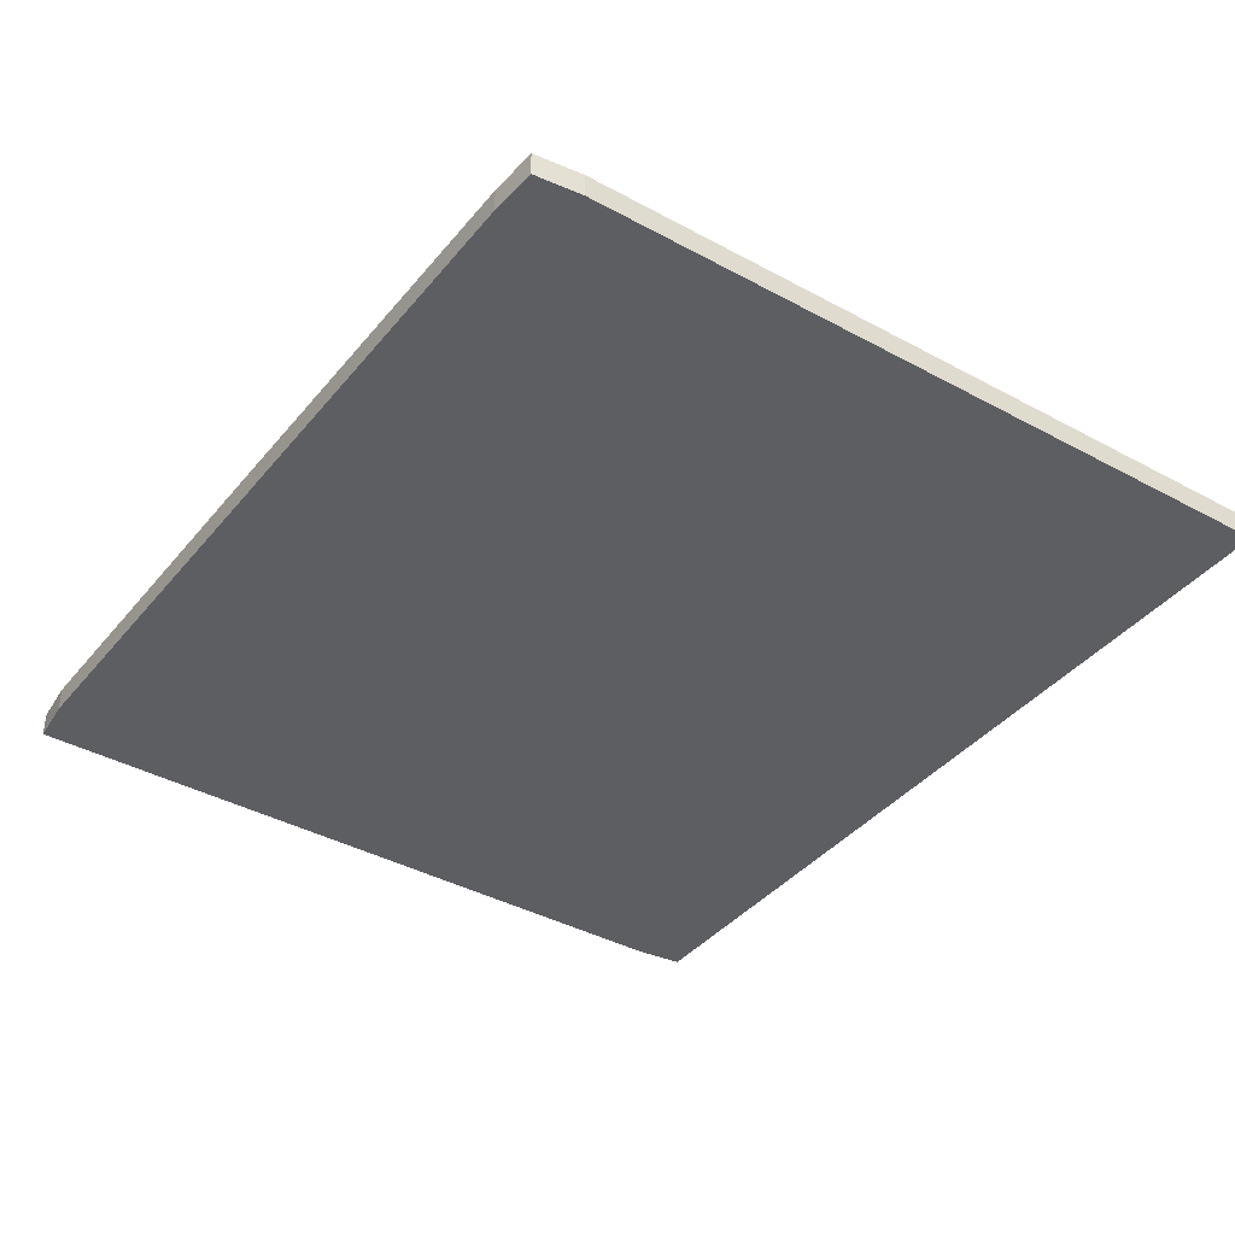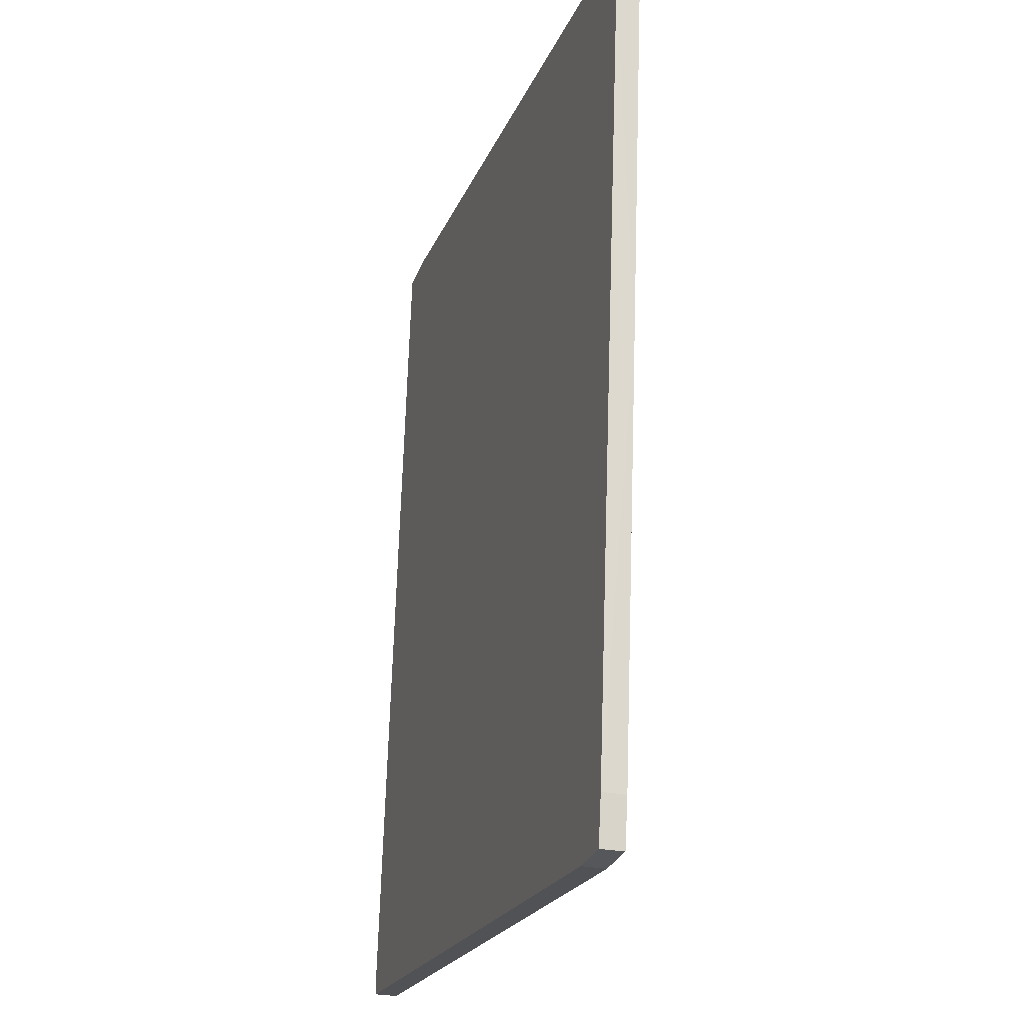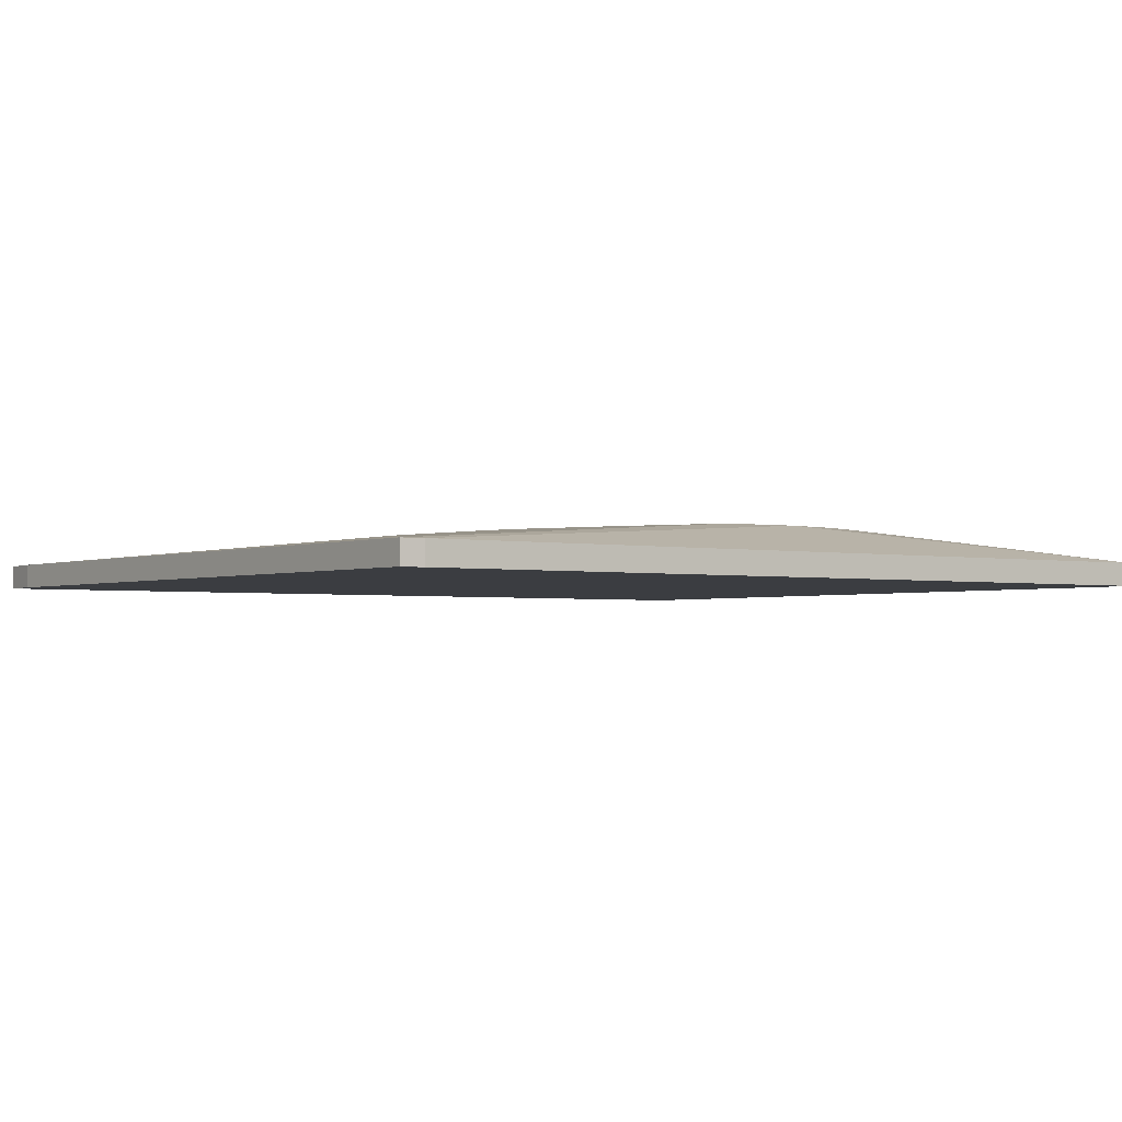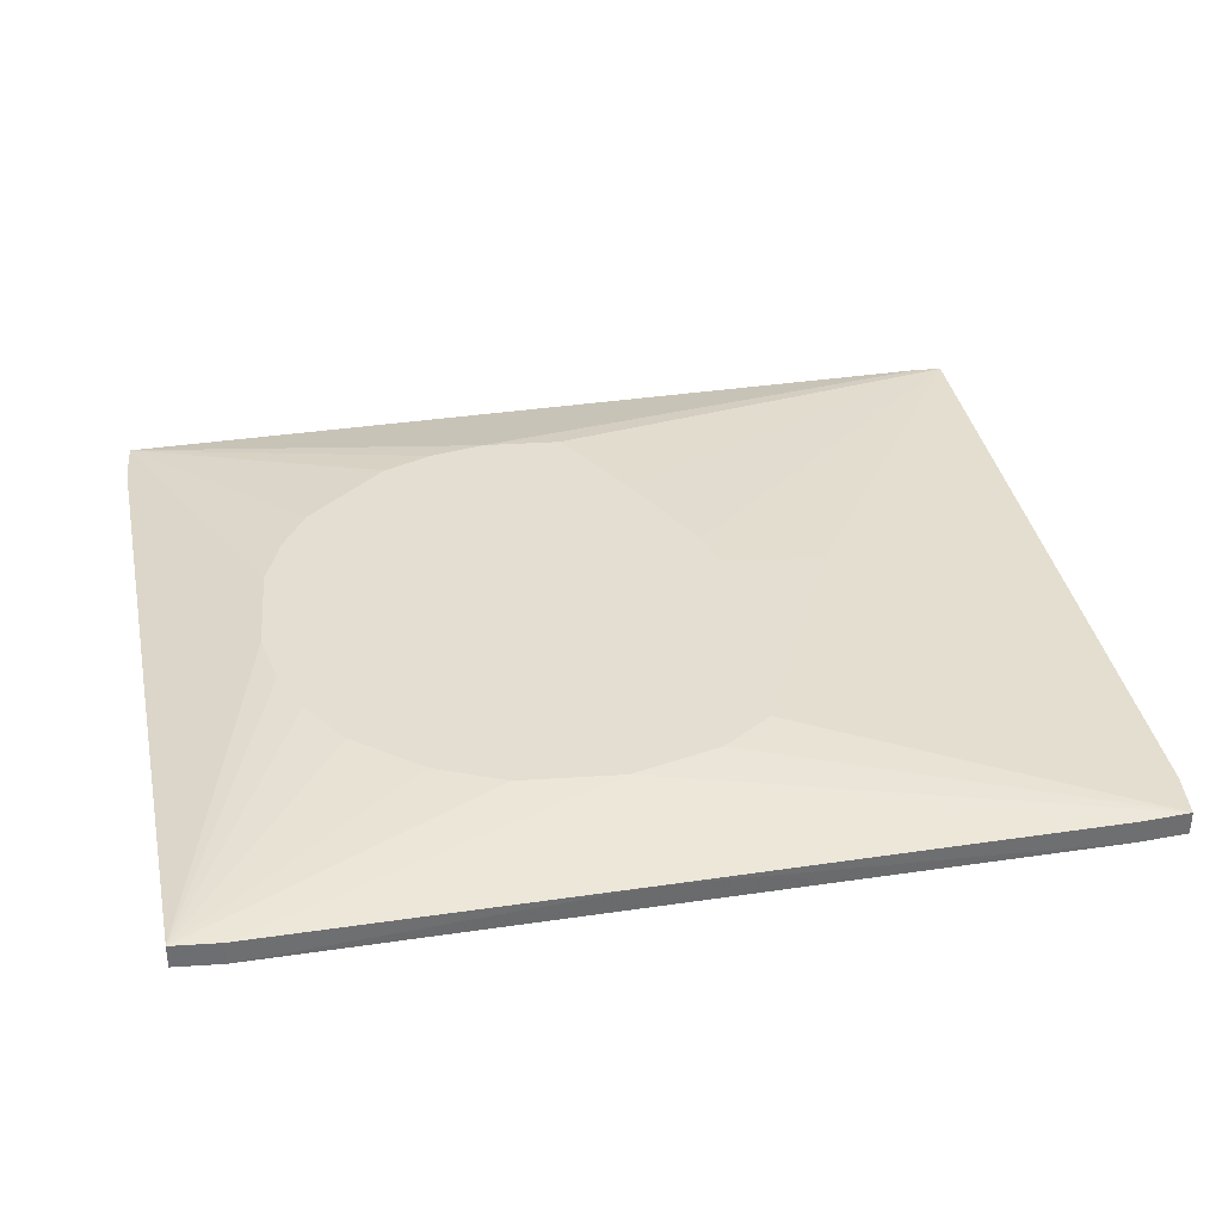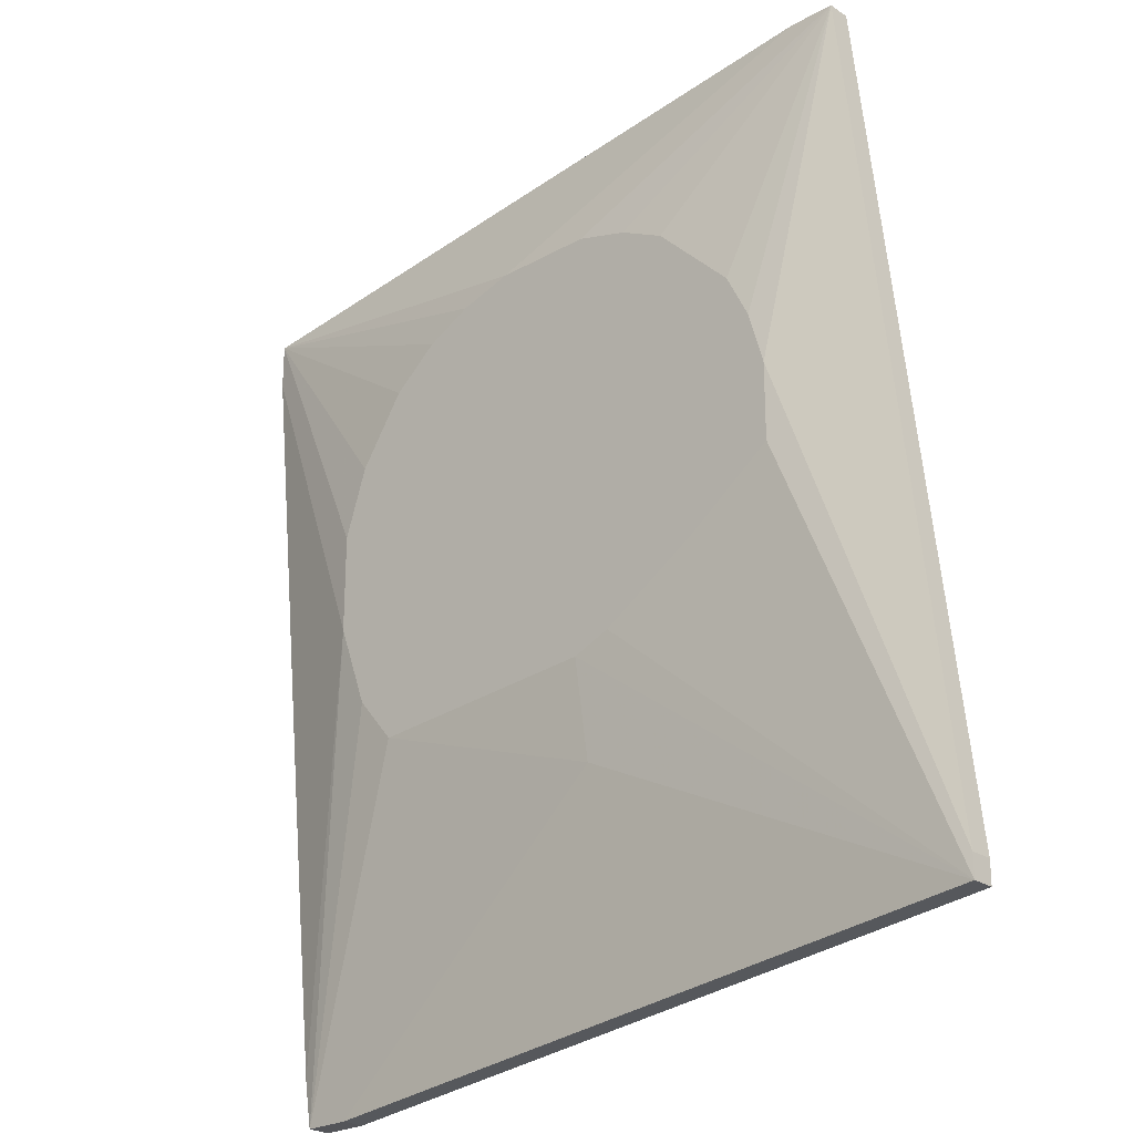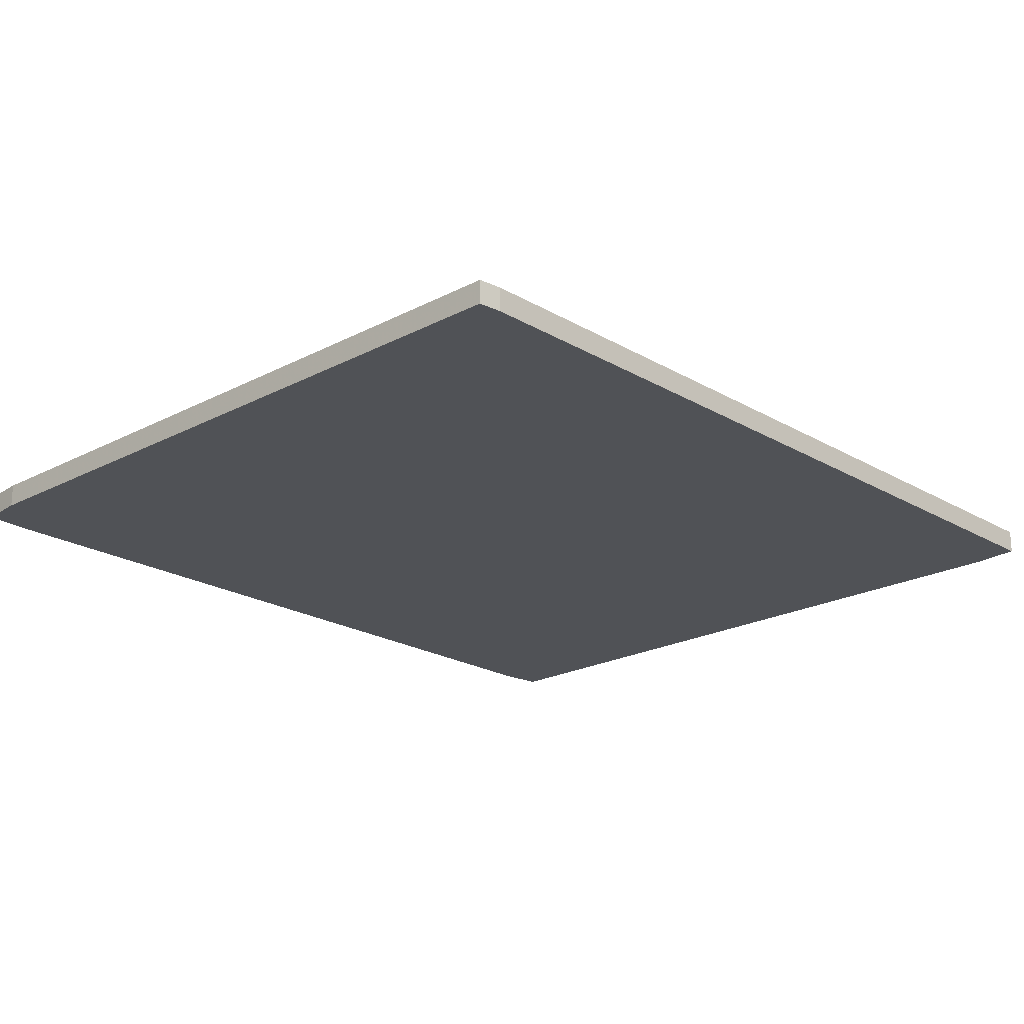
<metadata>
{"format":"obj","ext":"obj","renderer":"f3d","projection":"perspective","resolution":1024,"background":"white","views":[{"elev":-38.7,"azim":-28.3,"up":"+Z"},{"elev":-26.9,"azim":-107.1,"up":"+Y"},{"elev":-2.3,"azim":59.7,"up":"+Z"},{"elev":36.0,"azim":-94.8,"up":"+Z"},{"elev":-24.7,"azim":42.6,"up":"+Y"},{"elev":-21.1,"azim":49.7,"up":"+Z"}]}
</metadata>
<code>
v -0.02351 0.02487 -0.007818
v -0.02351 -0.01888 -0.007818
v -0.0381 -0.05992 -0.0142
v -0.0381 -0.05992 -0.01146
v -0.04448 -0.005201 -0.01146
v -0.006184 0.03399 -0.007818
v 0.03119 0.008464 -0.007818
v 0.03119 -0.000661 -0.007818
v -0.01257 0.03216 -0.007818
v 0.02115 -0.007934 -0.007818
v -0.03901 -0.05443 -0.0142
v -0.03901 -0.05443 -0.01146
v 0.0175 0.02942 -0.007818
v -0.04904 0.03672 -0.0142
v -0.04904 0.03672 -0.01146
v -0.04904 0.0422 -0.0142
v -0.04904 0.0422 -0.01146
v -0.03264 -0.05992 -0.0142
v -0.03264 -0.05992 -0.01146
v 0.00474 -0.01705 -0.007818
v -0.02899 0.01666 -0.007818
v 0.03939 0.05132 -0.0142
v 0.03939 0.05132 -0.01146
v 0.02207 0.02487 -0.007818
v -0.008013 0.04675 -0.01146
v 0.02936 0.01485 -0.007818
v 0.01204 0.03217 -0.007818
v -0.01804 0.02942 -0.007818
v 0.02663 0.02031 -0.007818
v 0.03392 0.05132 -0.0142
v 0.03392 0.05132 -0.01146
v -0.02807 -0.0134 -0.007818
v 0.009303 -0.01523 -0.007818
v -0.03172 -0.003394 -0.007818
v -0.03172 0.008453 -0.007818
v 0.005655 0.03399 -0.007818
v 0.005655 -0.02891 -0.00873
v 0.05033 -0.05078 -0.0142
v 0.05033 -0.05078 -0.01146
v 0.05033 -0.04805 -0.0142
v 0.05033 -0.04805 -0.01146
f 31 30 25
f 14 40 3
f 40 14 22
f 23 40 22
f 2 26 9
f 14 15 17
f 2 9 35
f 17 15 35
f 26 2 20
f 26 20 8
f 9 26 27
f 22 14 16
f 14 17 16
f 20 2 37
f 39 20 37
f 2 35 34
f 35 15 34
f 3 40 38
f 40 39 38
f 17 9 6
f 9 27 6
f 23 22 31
f 6 23 31
f 35 9 1
f 23 26 7
f 26 8 7
f 8 39 7
f 2 4 19
f 4 3 19
f 37 2 19
f 39 37 19
f 38 39 19
f 3 4 12
f 4 34 12
f 40 23 41
f 39 40 41
f 23 7 41
f 7 39 41
f 27 26 24
f 3 38 18
f 19 3 18
f 38 19 18
f 22 16 30
f 31 22 30
f 39 8 10
f 8 20 10
f 4 2 32
f 34 4 32
f 2 34 32
f 17 35 21
f 1 17 21
f 35 1 21
f 27 23 36
f 23 6 36
f 6 27 36
f 14 3 11
f 3 12 11
f 11 12 5
f 15 14 5
f 34 15 5
f 12 34 5
f 14 11 5
f 26 23 29
f 23 24 29
f 24 26 29
f 23 27 13
f 24 23 13
f 27 24 13
f 20 39 33
f 39 10 33
f 10 20 33
f 9 17 28
f 1 9 28
f 17 1 28
f 16 17 25
f 17 6 25
f 6 31 25
f 30 16 25

</code>
